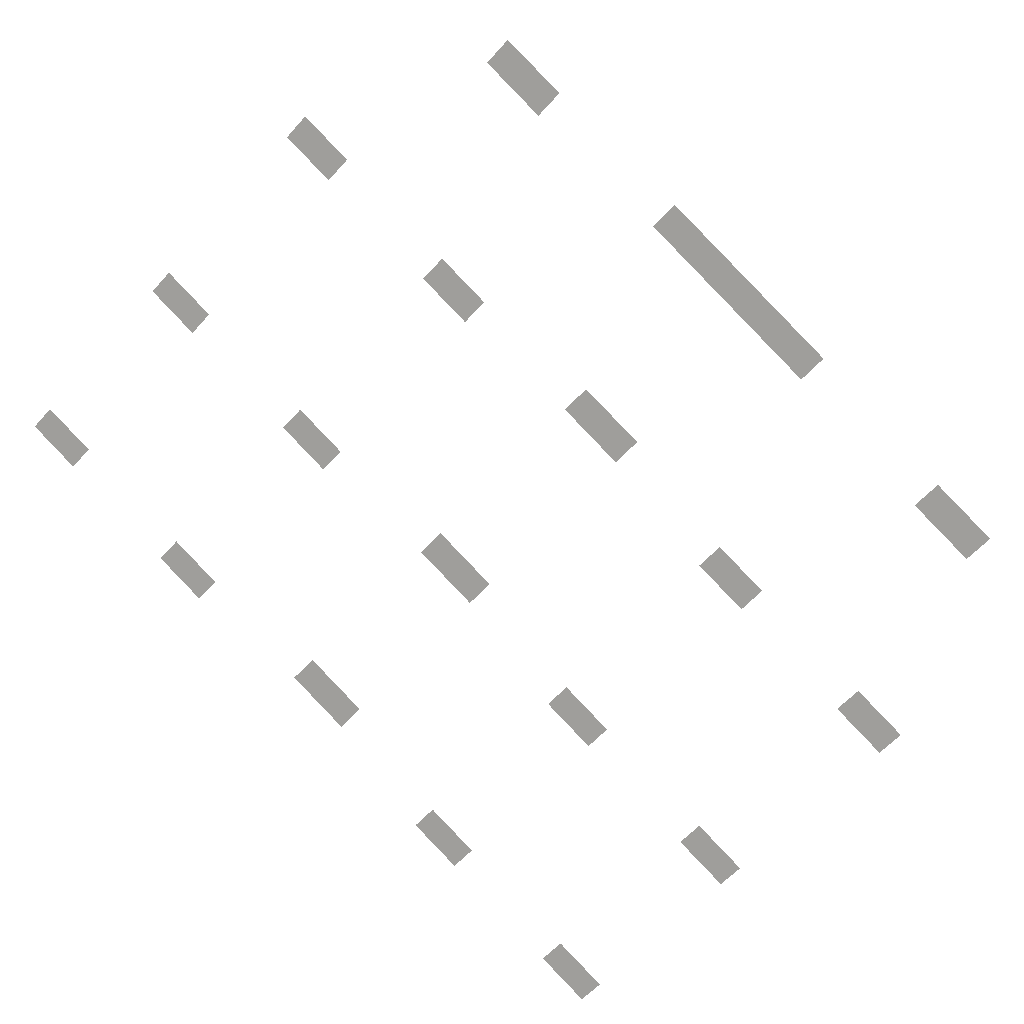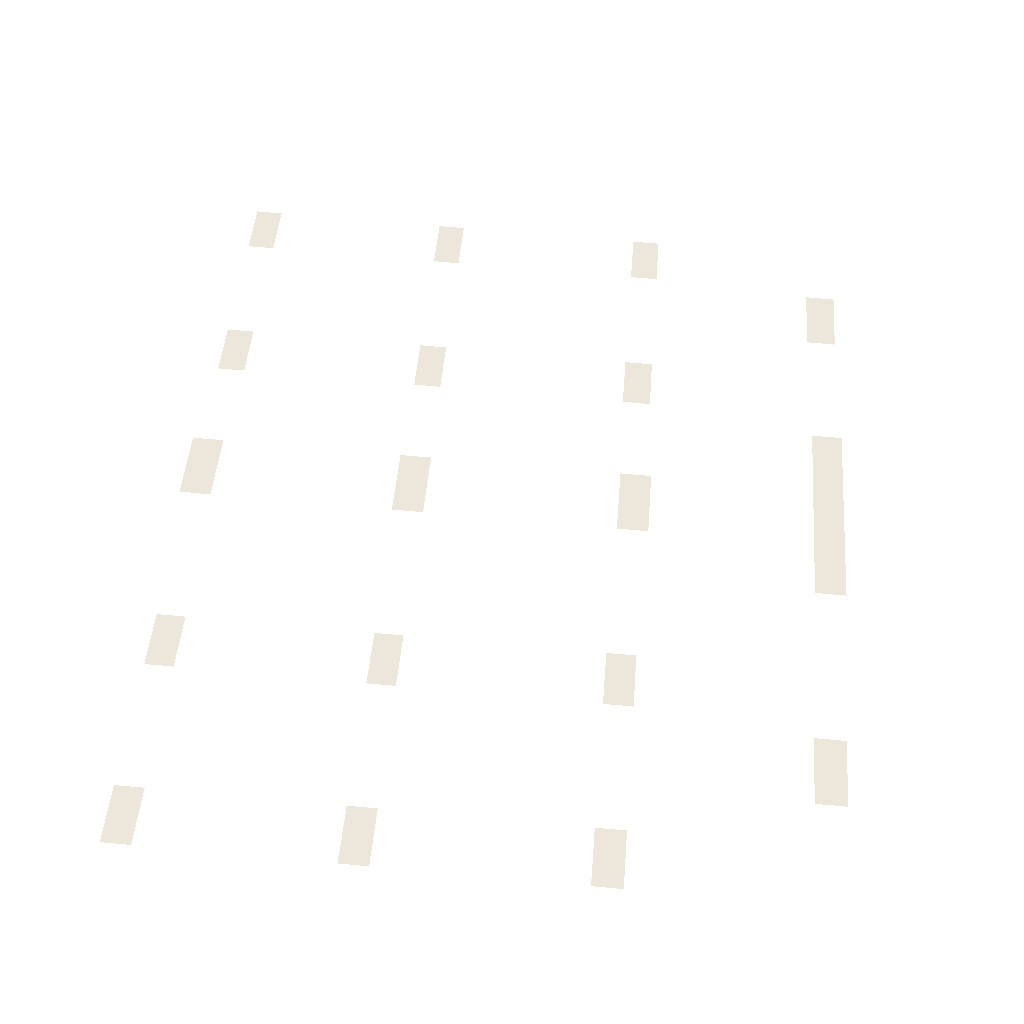
<metadata>
{"format":"obj","ext":"obj","renderer":"f3d","projection":"perspective","resolution":1024,"background":"white","views":[{"elev":-60.4,"azim":138.3,"up":"+Z"},{"elev":70.9,"azim":95.1,"up":"+Z"}]}
</metadata>
<code>
o Bistro_Research_Exterior_paris_building_05_54__5267
v 44.51 9.578 19.95
v 44.51 8.822 19.95
v 46.18 9.578 20.62
v 46.18 8.822 20.62
v 40.48 9.504 17.51
v 40.48 8.822 17.51
v 41.83 9.504 18.06
v 41.83 8.822 18.06
v 40.48 14.64 17.51
v 40.48 13.96 17.51
v 41.83 14.64 18.06
v 41.83 13.96 18.06
v 40.48 20.1 17.51
v 40.48 19.4 17.51
v 41.83 20.1 18.06
v 41.83 19.4 18.06
v 36.04 9.504 15.72
v 36.04 8.822 15.72
v 37.4 9.504 16.27
v 37.4 8.822 16.27
v 36.04 14.64 15.72
v 36.04 13.96 15.72
v 37.4 14.64 16.27
v 37.4 13.96 16.27
v 36.04 20.1 15.72
v 36.04 19.4 15.72
v 37.4 20.1 16.27
v 37.4 19.4 16.27
v 49.42 9.504 21.11
v 49.42 8.822 21.11
v 50.78 9.504 21.66
v 50.78 8.822 21.66
v 49.42 14.64 21.11
v 49.42 13.96 21.11
v 50.78 14.64 21.66
v 50.78 13.96 21.66
v 49.42 20.1 21.11
v 49.42 19.4 21.11
v 50.78 20.1 21.66
v 50.78 19.4 21.66
v 53.86 9.504 22.9
v 53.86 8.822 22.9
v 55.22 9.504 23.45
v 55.22 8.822 23.45
v 53.86 14.64 22.9
v 53.86 13.96 22.9
v 55.22 14.64 23.45
v 55.22 13.96 23.45
v 53.86 20.1 22.9
v 53.86 19.4 22.9
v 55.22 20.1 23.45
v 55.22 19.4 23.45
v 37.86 24.88 16.86
v 37.86 24.15 16.86
v 39.48 24.88 17.51
v 39.48 24.15 17.51
v 44.51 14.75 19.95
v 44.51 13.99 19.95
v 46.18 14.75 20.62
v 46.18 13.99 20.62
v 44.51 20.19 19.95
v 44.51 19.43 19.95
v 46.18 20.19 20.62
v 46.18 19.43 20.62
v 51.29 24.88 22.27
v 51.29 24.15 22.27
v 52.91 24.88 22.92
v 52.91 24.15 22.92
v 42.93 24.88 19.52
v 42.93 24.15 19.52
v 44.55 24.88 20.17
v 44.55 24.15 20.17
v 44.47 24.88 20.14
v 44.47 24.15 20.14
v 46.09 24.88 20.79
v 46.09 24.15 20.79
v 46 24.88 20.76
v 46 24.15 20.76
v 47.62 24.88 21.41
v 47.62 24.15 21.41
f 1 2 3
f 2 4 3
f 5 6 7
f 6 8 7
f 9 10 11
f 10 12 11
f 13 14 15
f 14 16 15
f 17 18 19
f 18 20 19
f 21 22 23
f 22 24 23
f 25 26 27
f 26 28 27
f 29 30 31
f 30 32 31
f 33 34 35
f 34 36 35
f 37 38 39
f 38 40 39
f 41 42 43
f 42 44 43
f 45 46 47
f 46 48 47
f 49 50 51
f 50 52 51
f 53 54 55
f 54 56 55
f 57 58 59
f 58 60 59
f 61 62 63
f 62 64 63
f 65 66 67
f 66 68 67
f 69 70 71
f 70 72 71
f 73 74 75
f 74 76 75
f 77 78 79
f 78 80 79

</code>
